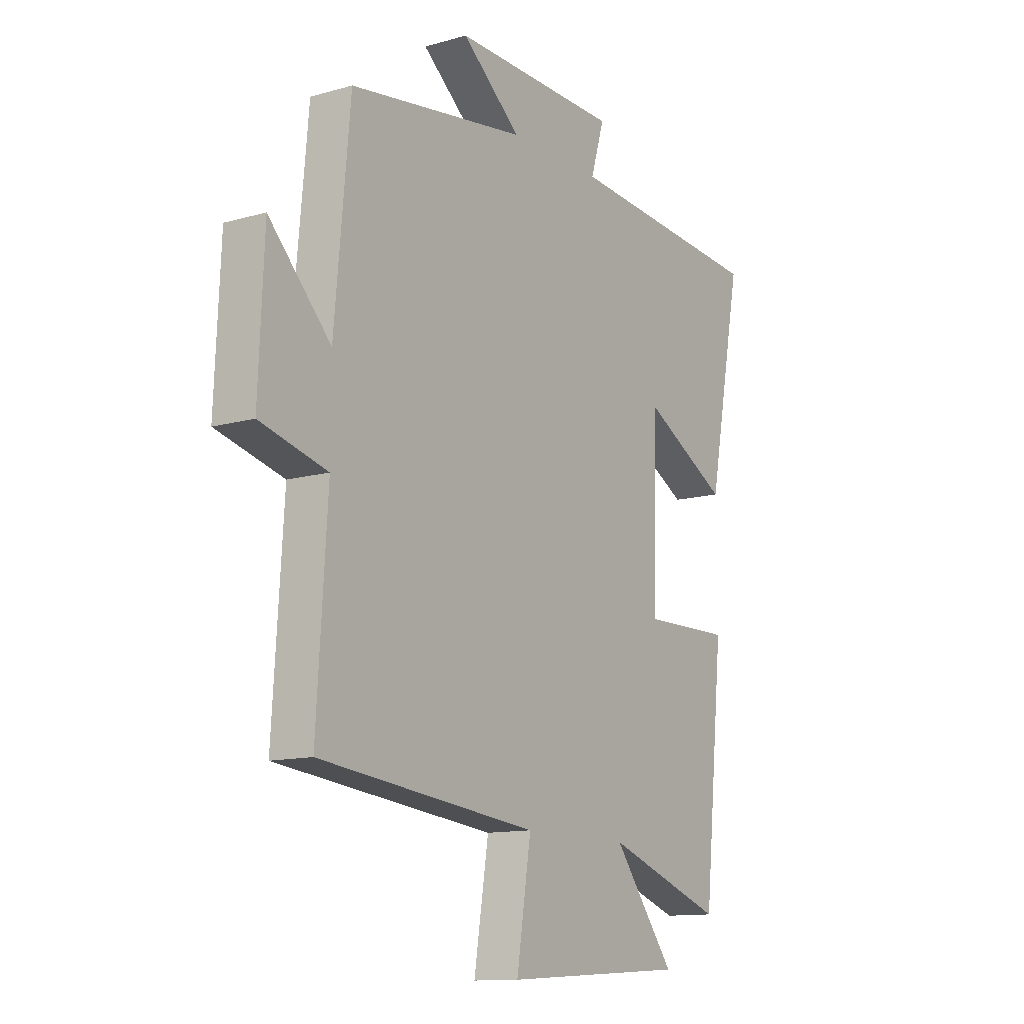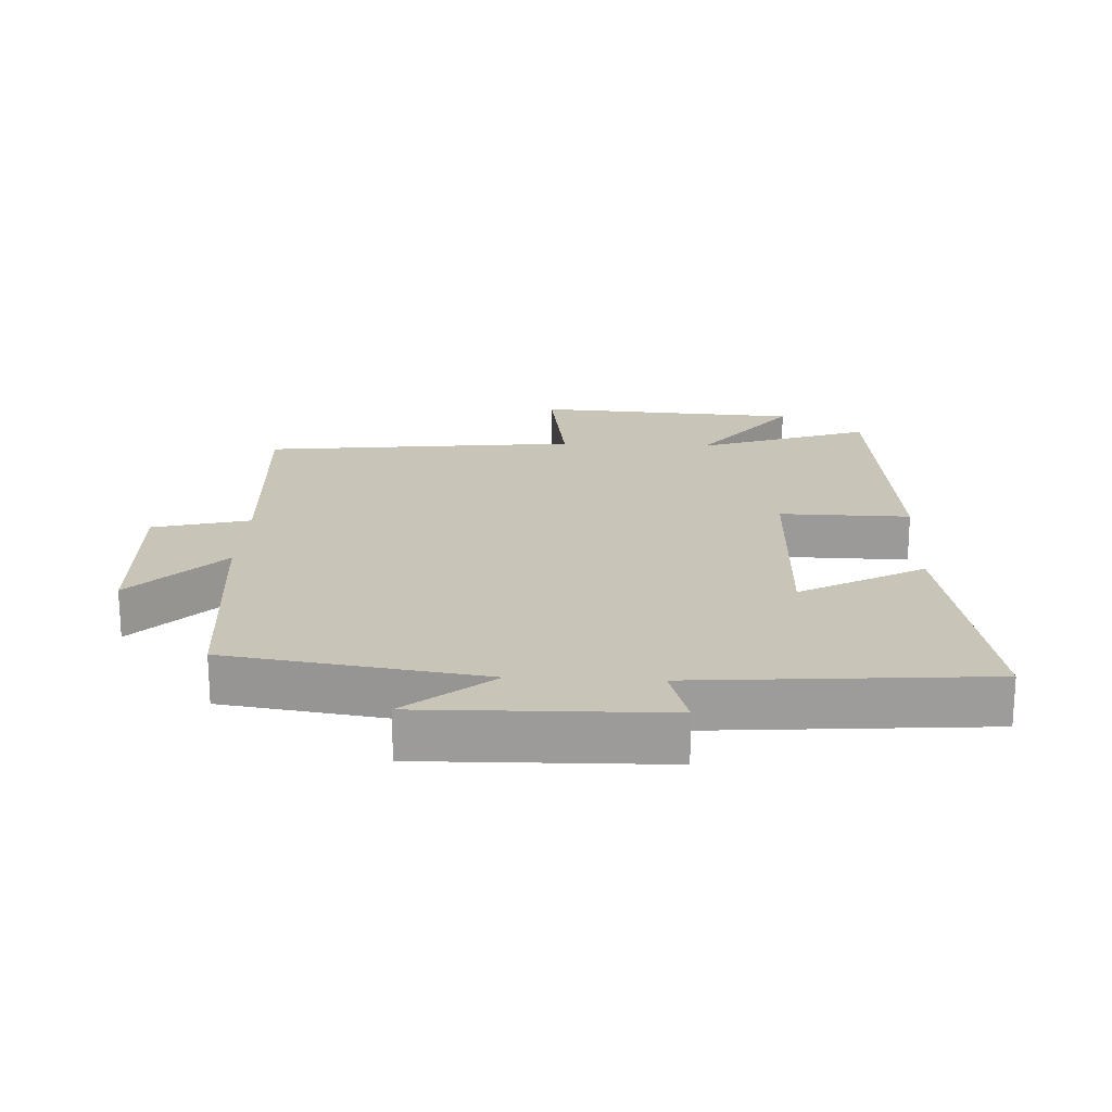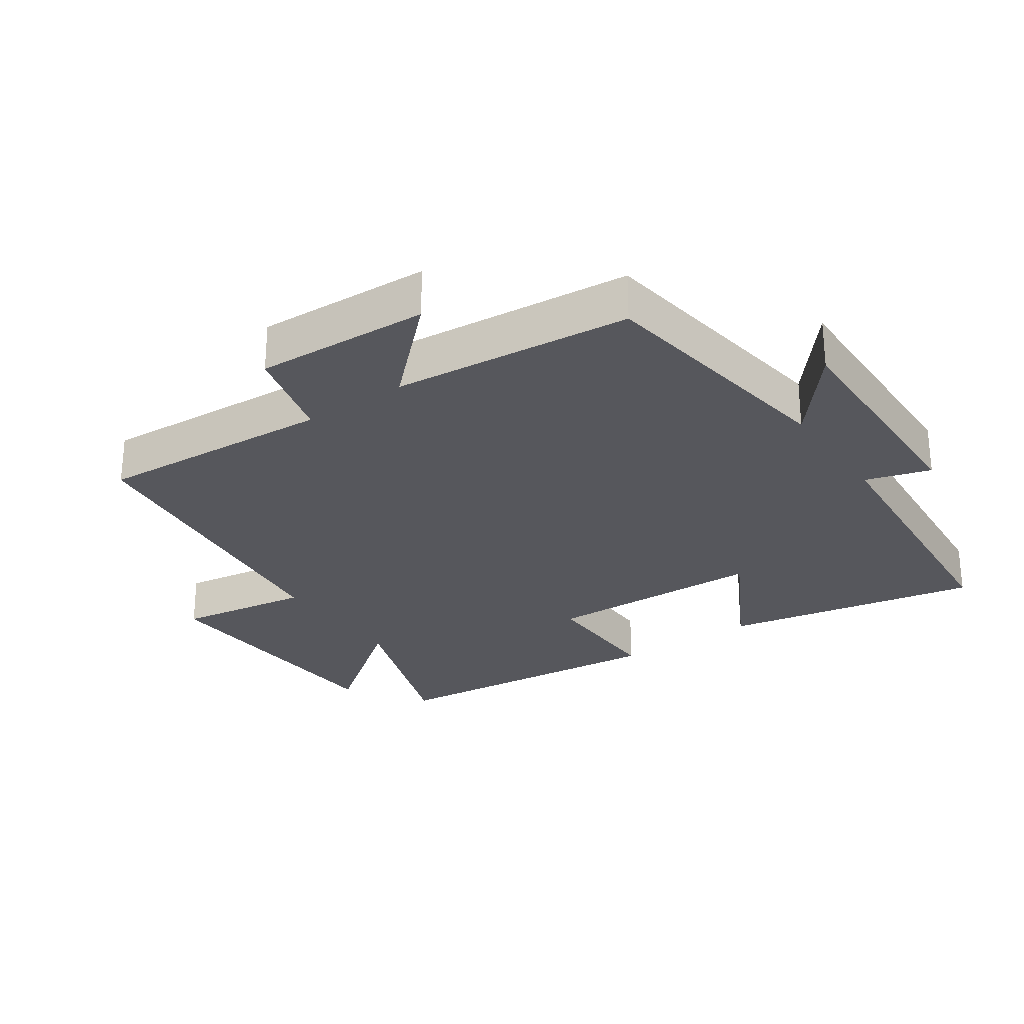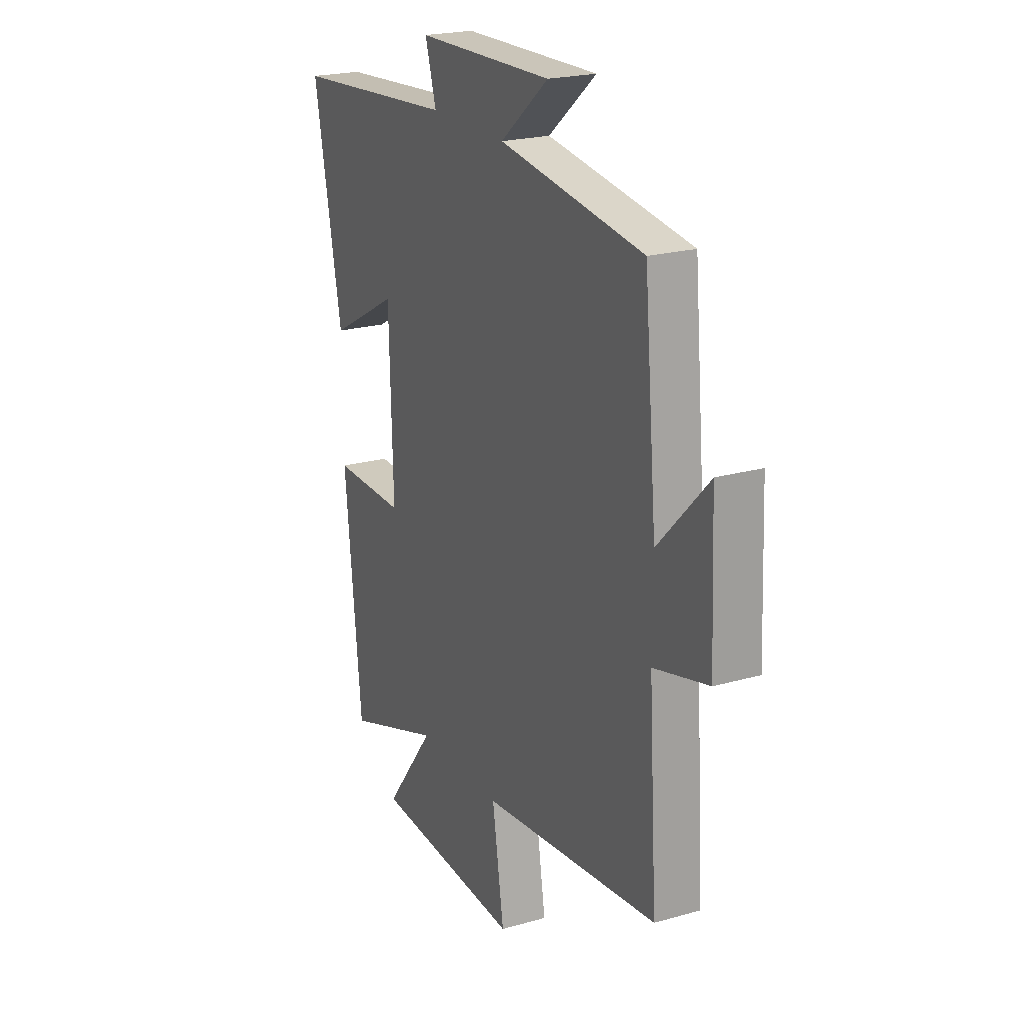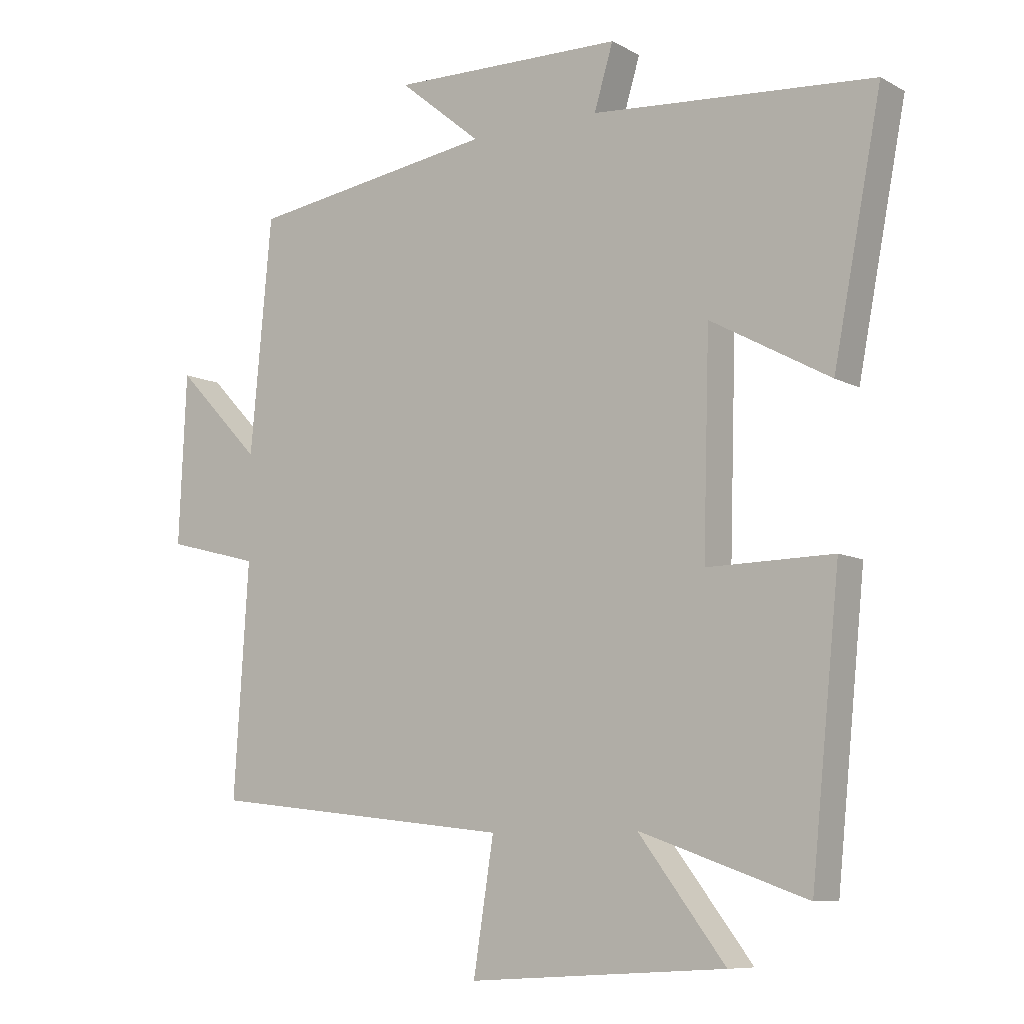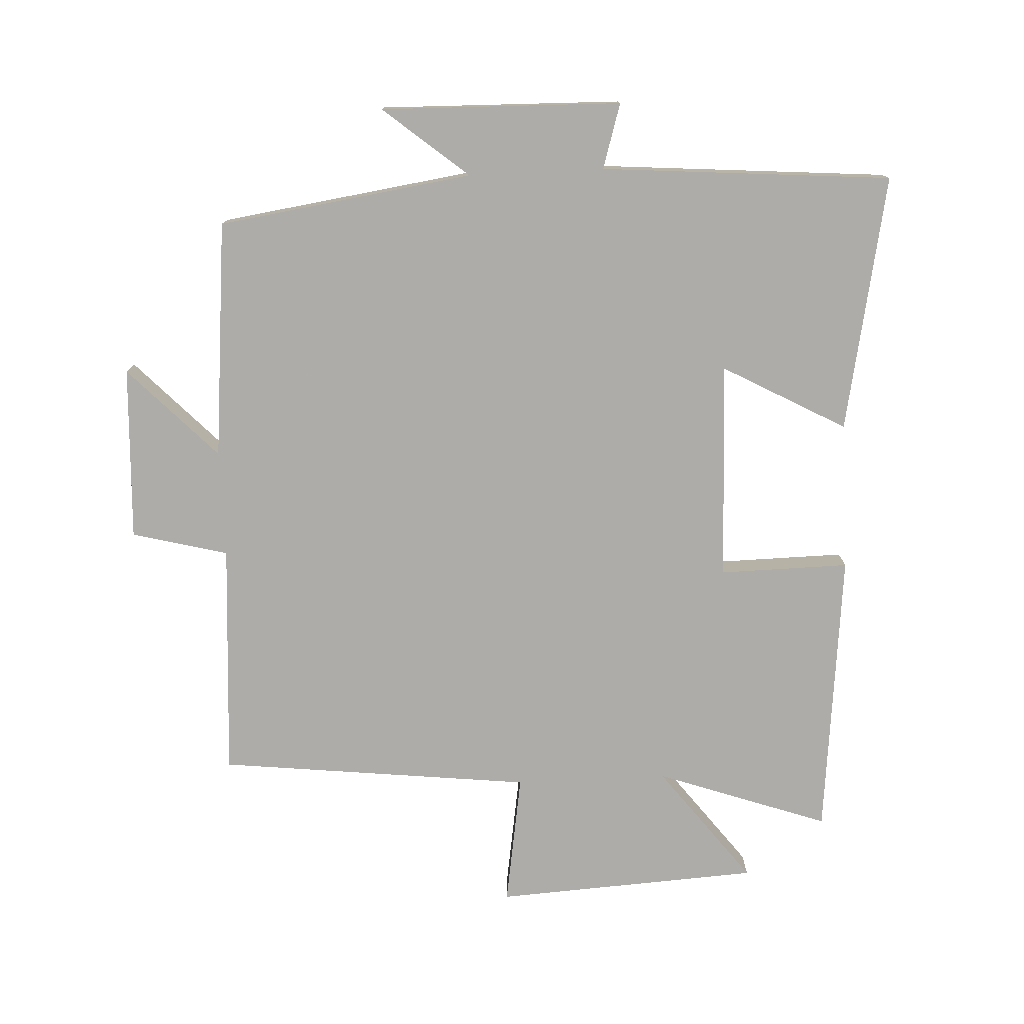
<metadata>
{"format":"obj","ext":"obj","renderer":"f3d","projection":"perspective","resolution":1024,"background":"white","views":[{"elev":-12.4,"azim":-56.3,"up":"+Z"},{"elev":20.1,"azim":2.8,"up":"+Y"},{"elev":-27.6,"azim":-55.3,"up":"+Y"},{"elev":21.9,"azim":-116.5,"up":"+Z"},{"elev":-8.7,"azim":35.4,"up":"+Z"},{"elev":-77.0,"azim":2.7,"up":"+Y"}]}
</metadata>
<code>
v -0.523 0.07 -0.446
v -0.5 0.07 -0.086
v -0.647 0.07 -0.048
v -0.635 0.07 0.218
v -0.5 0.07 0.078
v -0.466 0.07 0.443
v -0.076 0.07 0.5
v -0.206 0.07 0.607
v 0.162 0.07 0.599
v 0.132 0.07 0.5
v 0.576 0.07 0.465
v 0.5 0.07 0.075
v 0.312 0.07 0.178
v 0.302 0.07 -0.156
v 0.5 0.07 -0.153
v 0.455 0.07 -0.592
v 0.193 0.07 -0.5
v 0.329 0.07 -0.678
v -0.075 0.07 -0.702
v -0.043 0.07 -0.5
v -0.523 0 -0.446
v -0.5 0 -0.086
v -0.647 0 -0.048
v -0.635 0 0.218
v -0.5 0 0.078
v -0.466 0 0.443
v -0.076 0 0.5
v -0.206 0 0.607
v 0.162 0 0.599
v 0.132 0 0.5
v 0.576 0 0.465
v 0.5 0 0.075
v 0.312 0 0.178
v 0.302 0 -0.156
v 0.5 0 -0.153
v 0.455 0 -0.592
v 0.193 0 -0.5
v 0.329 0 -0.678
v -0.075 0 -0.702
v -0.043 0 -0.5
f 17 18 19 20
f 17 20 1 2
f 14 15 16 17
f 13 14 17 2
f 10 11 12 13
f 10 13 2 3
f 7 8 9 10
f 5 6 7 10
f 5 10 3
f 3 4 5
f 40 39 38 37
f 22 21 40 37
f 37 36 35 34
f 22 37 34 33
f 33 32 31 30
f 23 22 33 30
f 30 29 28 27
f 30 27 26 25
f 23 30 25
f 25 24 23
f 1 21 22 2
f 2 22 23 3
f 3 23 24 4
f 4 24 25 5
f 5 25 26 6
f 6 26 27 7
f 7 27 28 8
f 8 28 29 9
f 9 29 30 10
f 10 30 31 11
f 11 31 32 12
f 12 32 33 13
f 13 33 34 14
f 14 34 35 15
f 15 35 36 16
f 16 36 37 17
f 17 37 38 18
f 18 38 39 19
f 19 39 40 20
f 20 40 21 1

</code>
